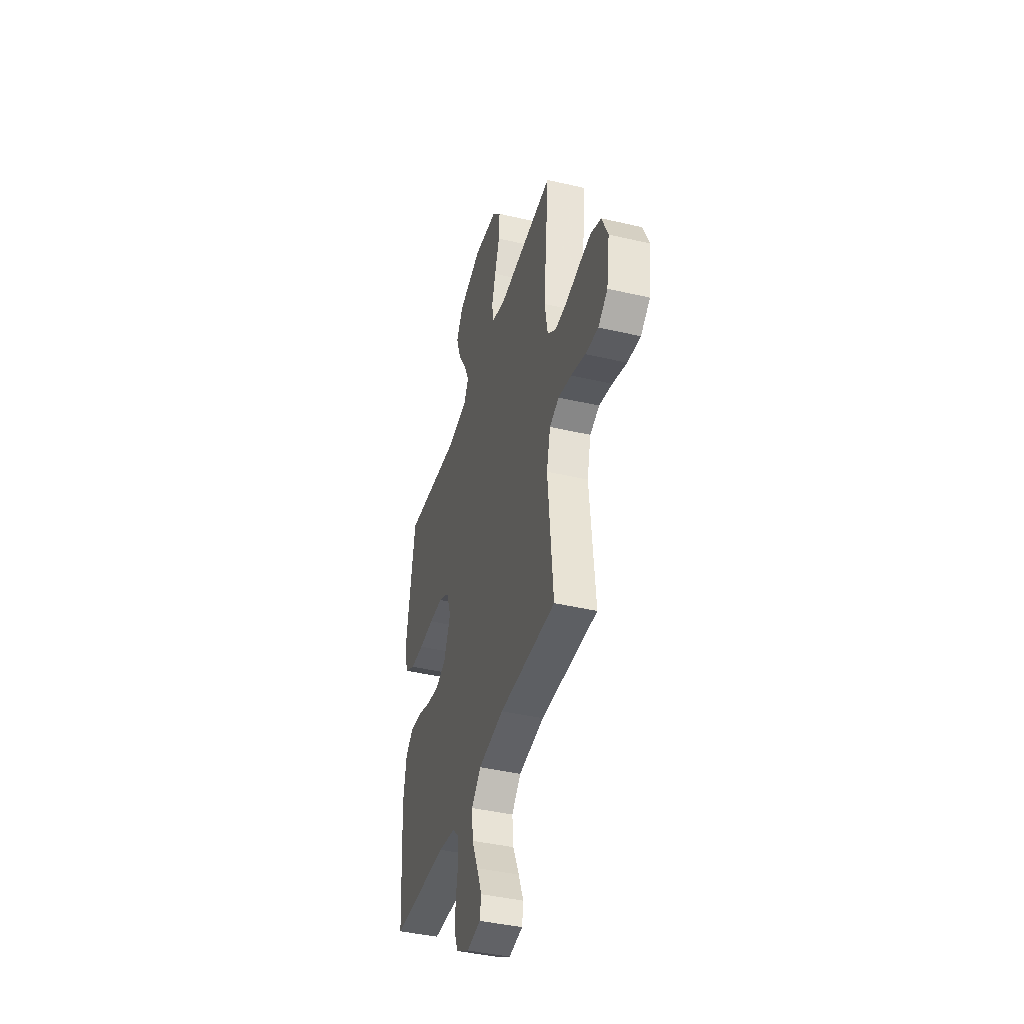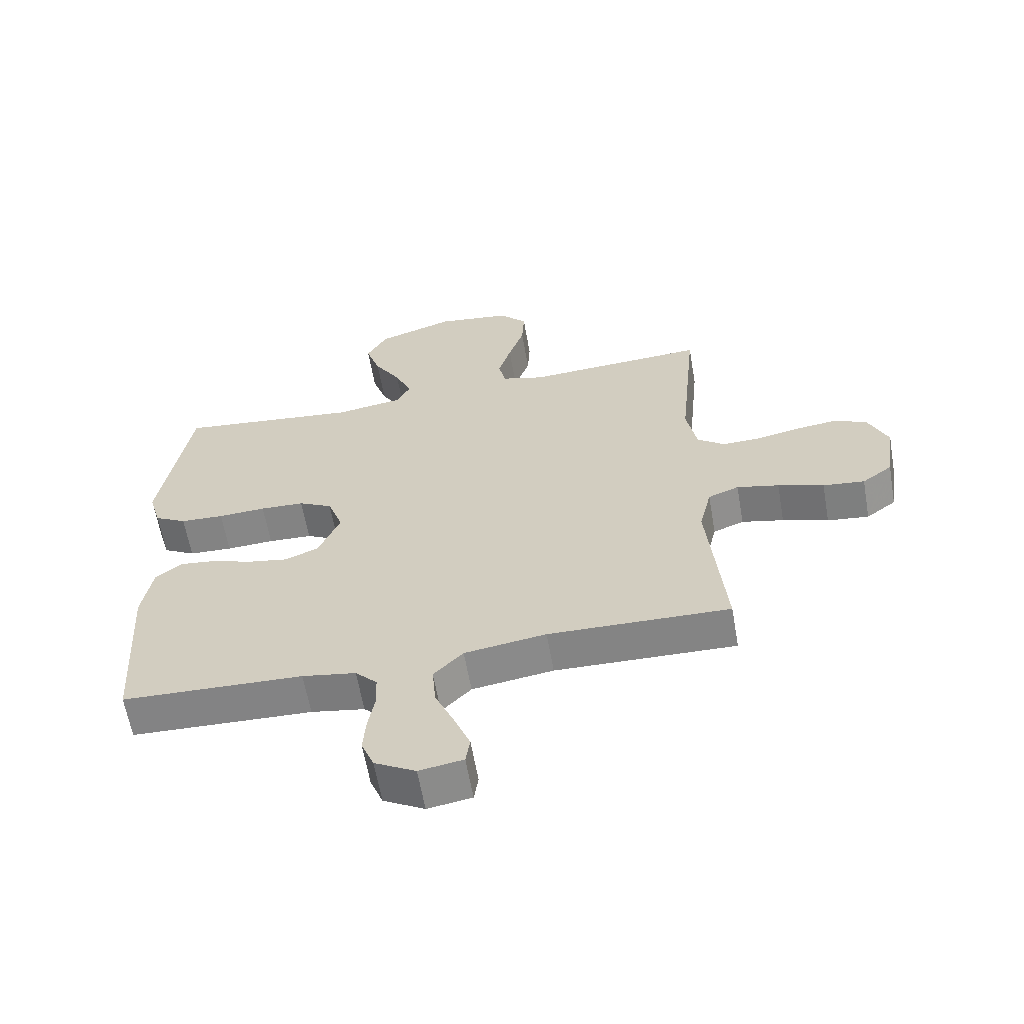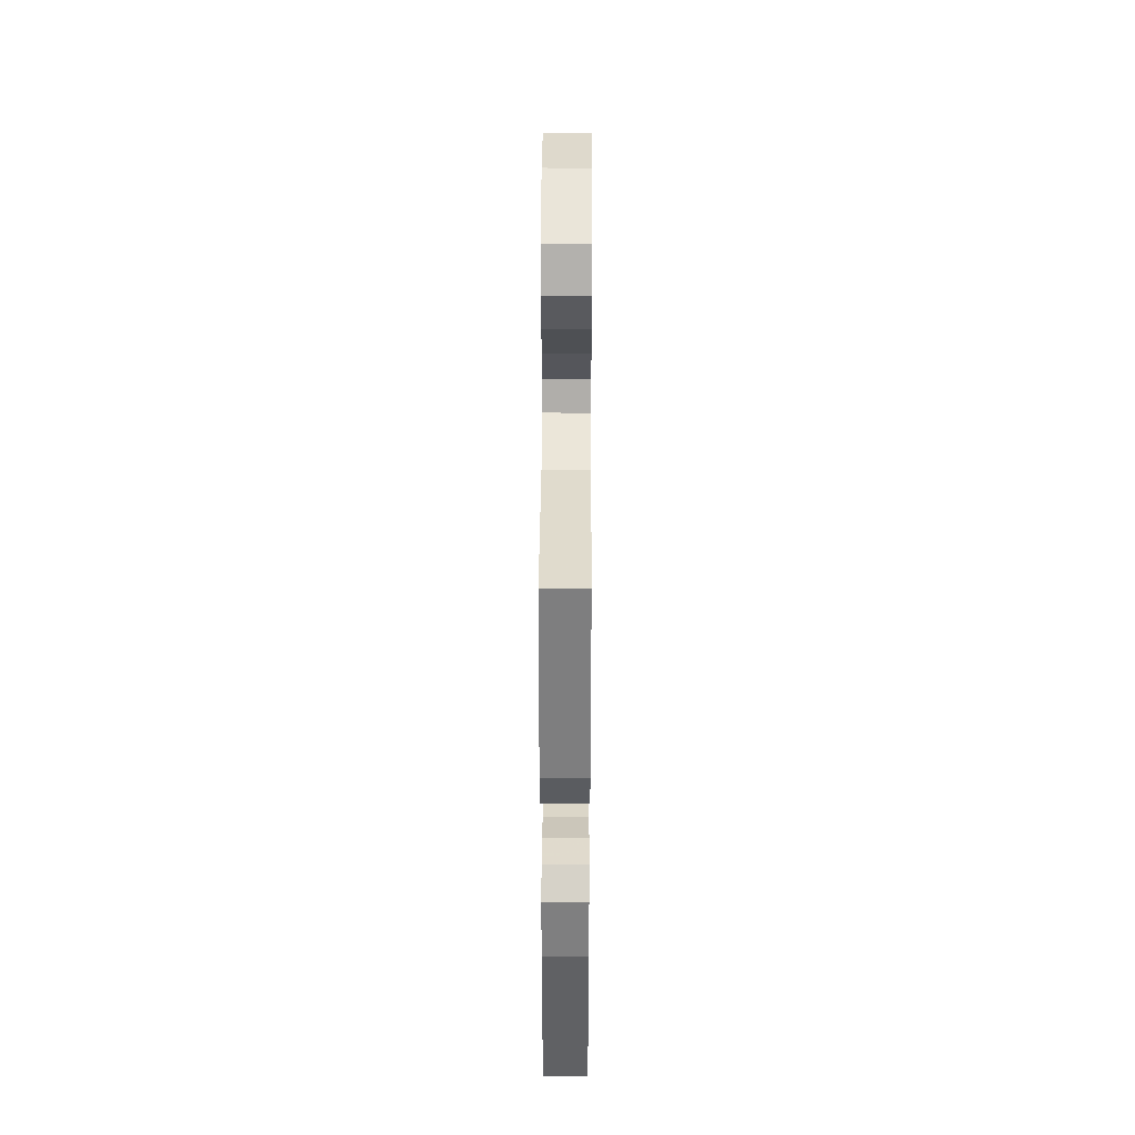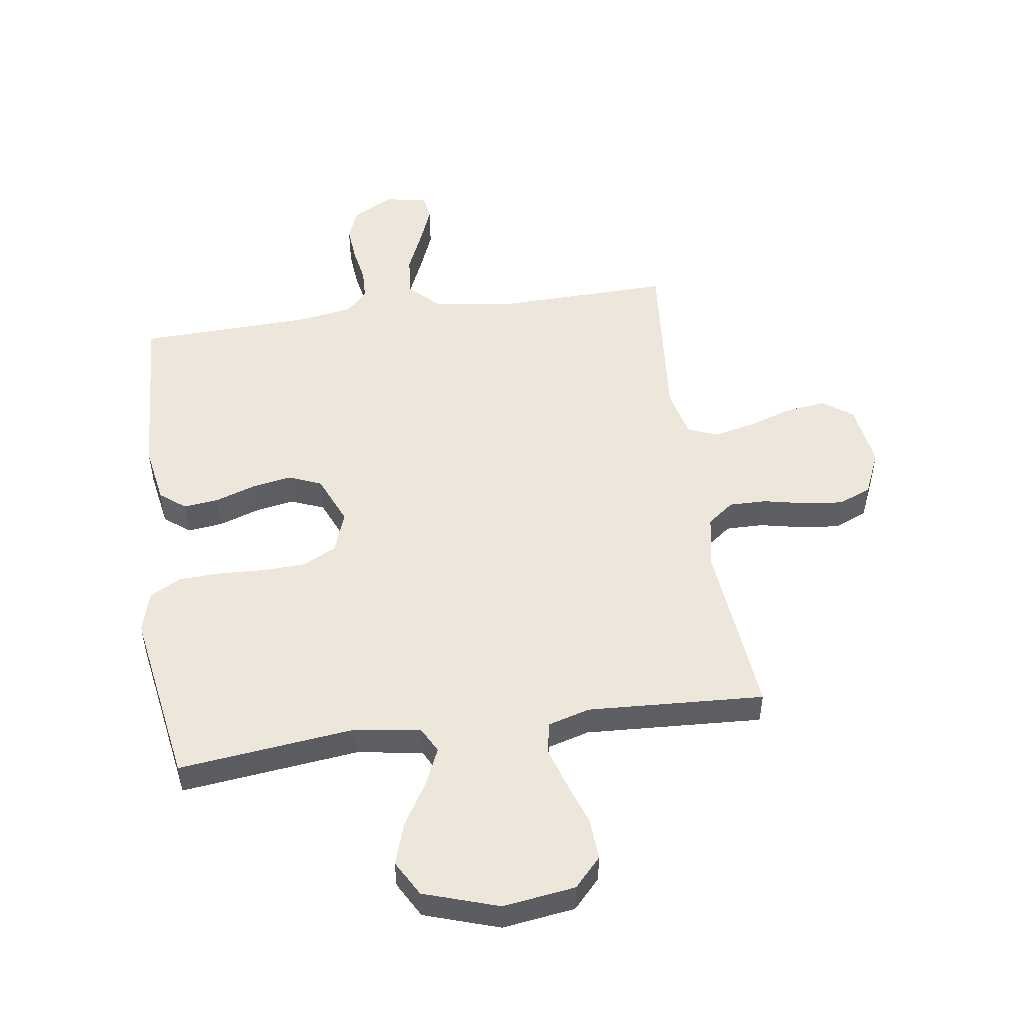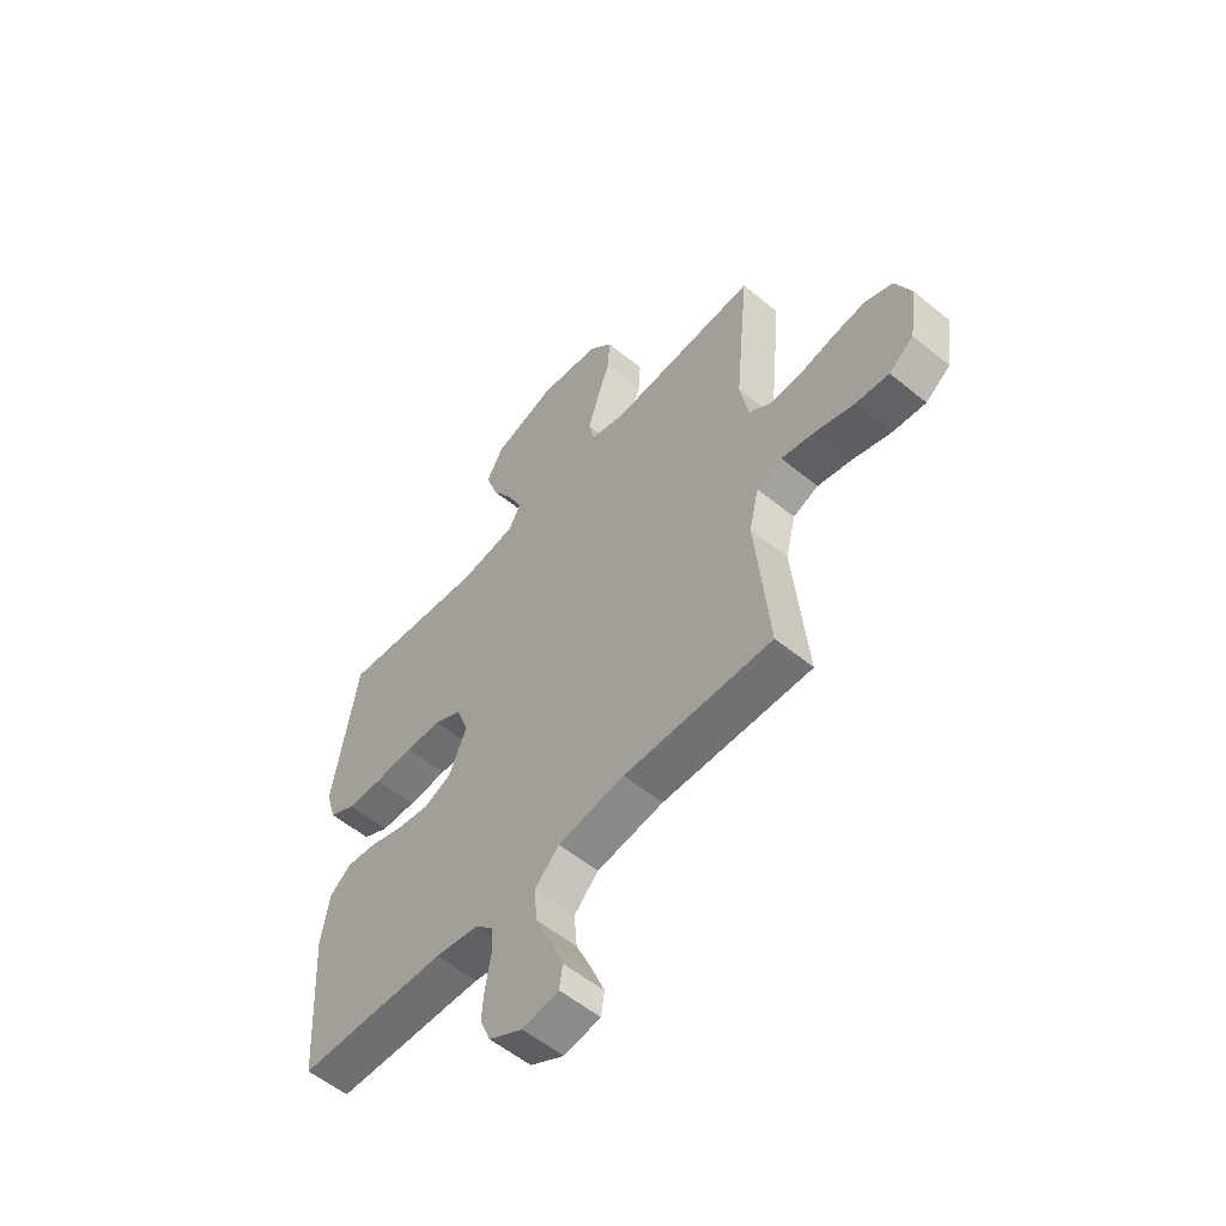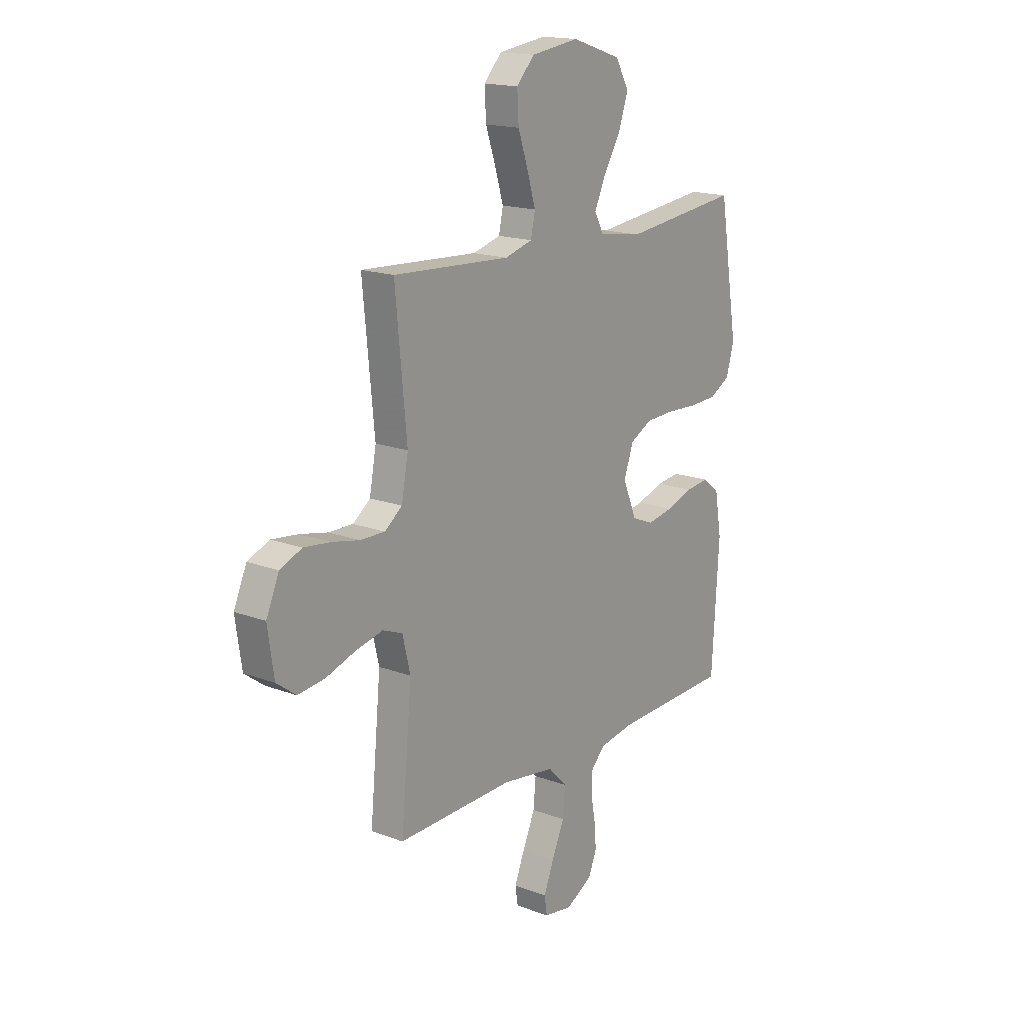
<metadata>
{"format":"obj","ext":"obj","renderer":"f3d","projection":"perspective","resolution":1024,"background":"white","views":[{"elev":-41.5,"azim":74.2,"up":"+Z"},{"elev":-61.7,"azim":9.9,"up":"+Z"},{"elev":39.8,"azim":-89.7,"up":"+Z"},{"elev":50.8,"azim":-8.3,"up":"+Y"},{"elev":-56.2,"azim":49.4,"up":"+Z"},{"elev":17.0,"azim":127.1,"up":"+Z"}]}
</metadata>
<code>
v -0.5 0.07 -0.5
v -0.518 0.07 -0.2
v -0.501 0.07 -0.1
v -0.458 0.07 -0.066
v -0.398 0.07 -0.073
v -0.33 0.07 -0.096
v -0.263 0.07 -0.108
v -0.207 0.07 -0.085
v -0.171 0.07 0
v -0.196 0.07 0.07
v -0.252 0.07 0.099
v -0.325 0.07 0.102
v -0.404 0.07 0.098
v -0.476 0.07 0.101
v -0.529 0.07 0.13
v -0.549 0.07 0.2
v -0.5 0.07 0.5
v -0.2 0.07 0.466
v -0.088 0.07 0.483
v -0.065 0.07 0.527
v -0.093 0.07 0.59
v -0.137 0.07 0.662
v -0.161 0.07 0.734
v -0.127 0.07 0.795
v 0 0.07 0.837
v 0.123 0.07 0.82
v 0.169 0.07 0.771
v 0.165 0.07 0.701
v 0.139 0.07 0.625
v 0.118 0.07 0.555
v 0.129 0.07 0.503
v 0.2 0.07 0.483
v 0.5 0.07 0.5
v 0.471 0.07 0.2
v 0.488 0.07 0.108
v 0.533 0.07 0.074
v 0.596 0.07 0.075
v 0.667 0.07 0.09
v 0.735 0.07 0.098
v 0.791 0.07 0.075
v 0.824 0.07 0
v 0.808 0.07 -0.109
v 0.758 0.07 -0.146
v 0.689 0.07 -0.138
v 0.613 0.07 -0.113
v 0.543 0.07 -0.097
v 0.492 0.07 -0.117
v 0.472 0.07 -0.2
v 0.5 0.07 -0.5
v 0.2 0.07 -0.493
v 0.065 0.07 -0.513
v 0.016 0.07 -0.563
v 0.022 0.07 -0.632
v 0.054 0.07 -0.705
v 0.08 0.07 -0.77
v 0.073 0.07 -0.815
v 0 0.07 -0.827
v -0.068 0.07 -0.789
v -0.089 0.07 -0.737
v -0.084 0.07 -0.676
v -0.073 0.07 -0.615
v -0.075 0.07 -0.562
v -0.111 0.07 -0.525
v -0.2 0.07 -0.51
v -0.5 0 -0.5
v -0.518 0 -0.2
v -0.501 0 -0.1
v -0.458 0 -0.066
v -0.398 0 -0.073
v -0.33 0 -0.096
v -0.263 0 -0.108
v -0.207 0 -0.085
v -0.171 0 0
v -0.196 0 0.07
v -0.252 0 0.099
v -0.325 0 0.102
v -0.404 0 0.098
v -0.476 0 0.101
v -0.529 0 0.13
v -0.549 0 0.2
v -0.5 0 0.5
v -0.2 0 0.466
v -0.088 0 0.483
v -0.065 0 0.527
v -0.093 0 0.59
v -0.137 0 0.662
v -0.161 0 0.734
v -0.127 0 0.795
v 0 0 0.837
v 0.123 0 0.82
v 0.169 0 0.771
v 0.165 0 0.701
v 0.139 0 0.625
v 0.118 0 0.555
v 0.129 0 0.503
v 0.2 0 0.483
v 0.5 0 0.5
v 0.471 0 0.2
v 0.488 0 0.108
v 0.533 0 0.074
v 0.596 0 0.075
v 0.667 0 0.09
v 0.735 0 0.098
v 0.791 0 0.075
v 0.824 0 0
v 0.808 0 -0.109
v 0.758 0 -0.146
v 0.689 0 -0.138
v 0.613 0 -0.113
v 0.543 0 -0.097
v 0.492 0 -0.117
v 0.472 0 -0.2
v 0.5 0 -0.5
v 0.2 0 -0.493
v 0.065 0 -0.513
v 0.016 0 -0.563
v 0.022 0 -0.632
v 0.054 0 -0.705
v 0.08 0 -0.77
v 0.073 0 -0.815
v 0 0 -0.827
v -0.068 0 -0.789
v -0.089 0 -0.737
v -0.084 0 -0.676
v -0.073 0 -0.615
v -0.075 0 -0.562
v -0.111 0 -0.525
v -0.2 0 -0.51
f 59 60 61
f 58 59 61
f 57 58 61
f 56 57 61
f 55 56 61
f 54 55 61
f 53 54 61
f 52 53 61 62
f 51 52 62 63
f 48 49 50
f 51 63 64
f 50 51 64
f 48 50 64
f 47 48 64
f 43 44 45
f 42 43 45
f 41 42 45
f 40 41 45
f 39 40 45
f 38 39 45
f 37 38 45
f 36 37 45 46
f 35 36 46 47
f 32 33 34
f 35 47 64
f 34 35 64
f 32 34 64
f 31 32 64
f 27 28 29
f 26 27 29
f 25 26 29
f 24 25 29
f 23 24 29
f 22 23 29
f 21 22 29
f 20 21 29 30
f 30 31 64
f 20 30 64
f 19 20 64
f 16 17 18
f 15 16 18
f 14 15 18
f 13 14 18
f 12 13 18
f 11 12 18 19
f 4 5 6
f 3 4 6
f 2 3 6
f 1 2 6
f 64 1 6
f 64 6 7
f 10 11 19
f 9 10 19
f 9 19 64
f 8 9 64
f 7 8 64
f 125 124 123
f 125 123 122
f 125 122 121
f 125 121 120
f 125 120 119
f 125 119 118
f 125 118 117
f 126 125 117 116
f 127 126 116 115
f 114 113 112
f 128 127 115
f 128 115 114
f 128 114 112
f 128 112 111
f 109 108 107
f 109 107 106
f 109 106 105
f 109 105 104
f 109 104 103
f 109 103 102
f 109 102 101
f 110 109 101 100
f 111 110 100 99
f 98 97 96
f 128 111 99
f 128 99 98
f 128 98 96
f 128 96 95
f 93 92 91
f 93 91 90
f 93 90 89
f 93 89 88
f 93 88 87
f 93 87 86
f 93 86 85
f 94 93 85 84
f 128 95 94
f 128 94 84
f 128 84 83
f 82 81 80
f 82 80 79
f 82 79 78
f 82 78 77
f 82 77 76
f 83 82 76 75
f 70 69 68
f 70 68 67
f 70 67 66
f 70 66 65
f 70 65 128
f 71 70 128
f 83 75 74
f 83 74 73
f 128 83 73
f 128 73 72
f 128 72 71
f 1 65 66 2
f 2 66 67 3
f 3 67 68 4
f 4 68 69 5
f 5 69 70 6
f 6 70 71 7
f 7 71 72 8
f 8 72 73 9
f 9 73 74 10
f 10 74 75 11
f 11 75 76 12
f 12 76 77 13
f 13 77 78 14
f 14 78 79 15
f 15 79 80 16
f 16 80 81 17
f 17 81 82 18
f 18 82 83 19
f 19 83 84 20
f 20 84 85 21
f 21 85 86 22
f 22 86 87 23
f 23 87 88 24
f 24 88 89 25
f 25 89 90 26
f 26 90 91 27
f 27 91 92 28
f 28 92 93 29
f 29 93 94 30
f 30 94 95 31
f 31 95 96 32
f 32 96 97 33
f 33 97 98 34
f 34 98 99 35
f 35 99 100 36
f 36 100 101 37
f 37 101 102 38
f 38 102 103 39
f 39 103 104 40
f 40 104 105 41
f 41 105 106 42
f 42 106 107 43
f 43 107 108 44
f 44 108 109 45
f 45 109 110 46
f 46 110 111 47
f 47 111 112 48
f 48 112 113 49
f 49 113 114 50
f 50 114 115 51
f 51 115 116 52
f 52 116 117 53
f 53 117 118 54
f 54 118 119 55
f 55 119 120 56
f 56 120 121 57
f 57 121 122 58
f 58 122 123 59
f 59 123 124 60
f 60 124 125 61
f 61 125 126 62
f 62 126 127 63
f 63 127 128 64
f 64 128 65 1

</code>
